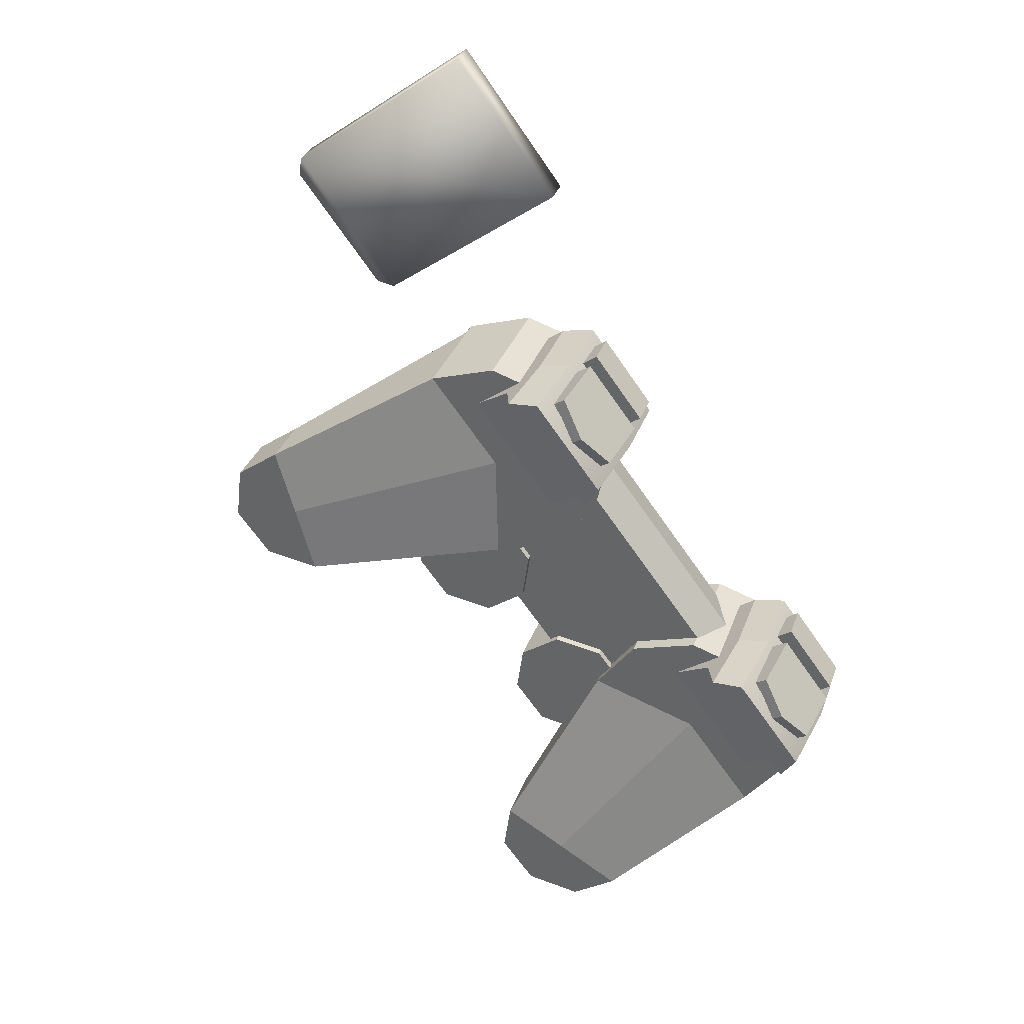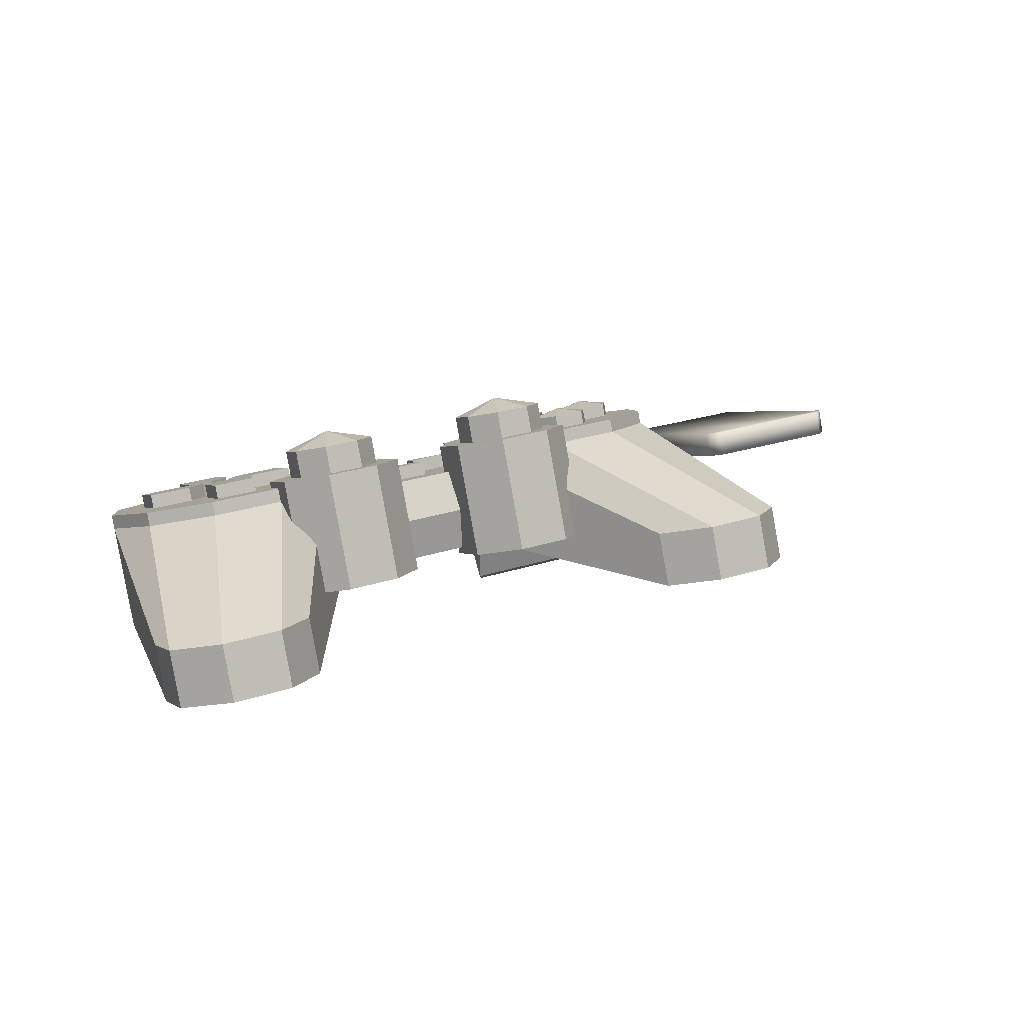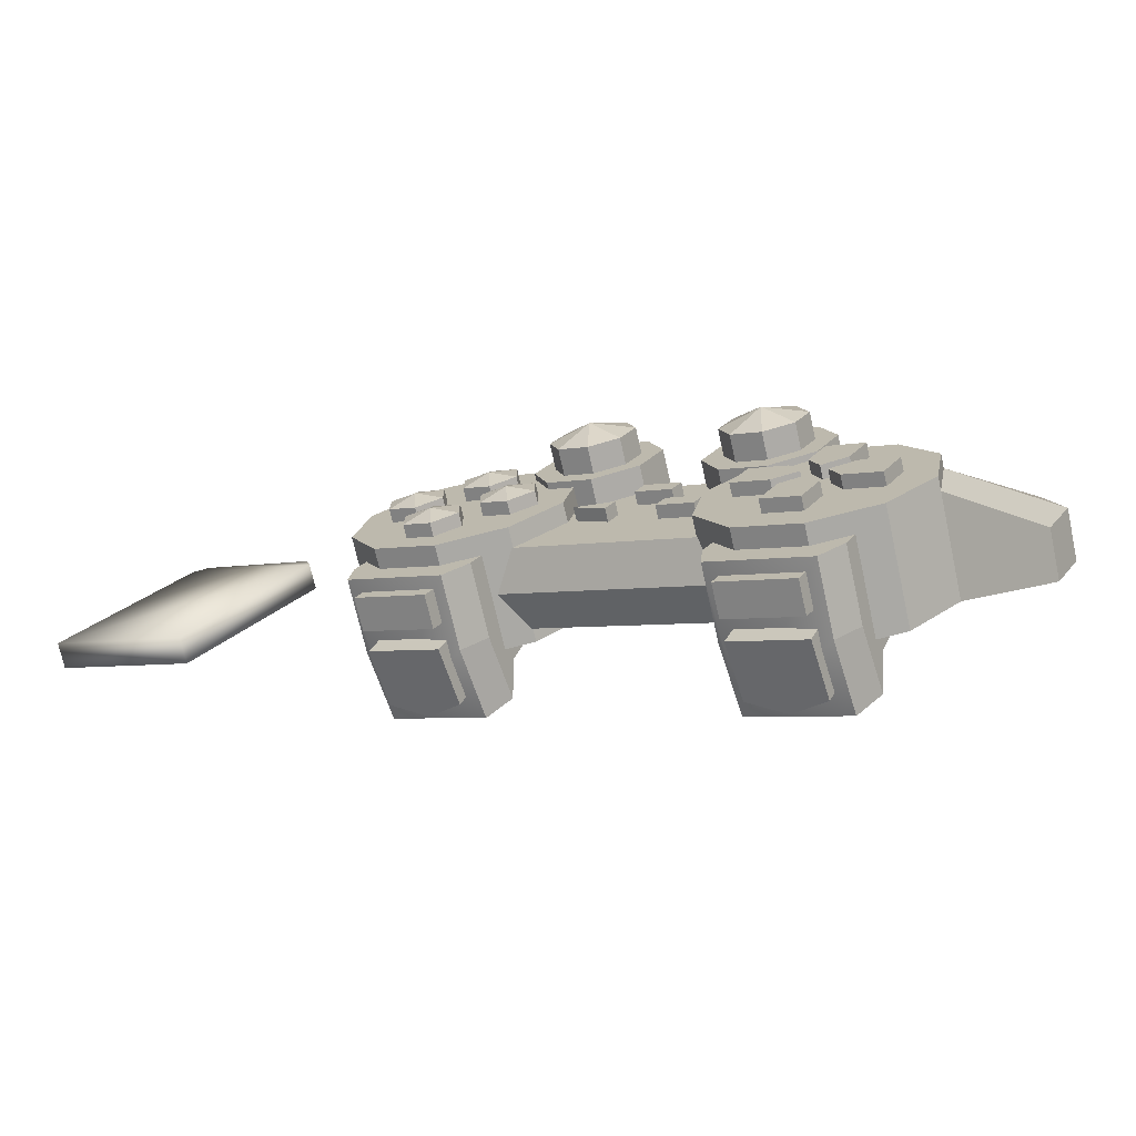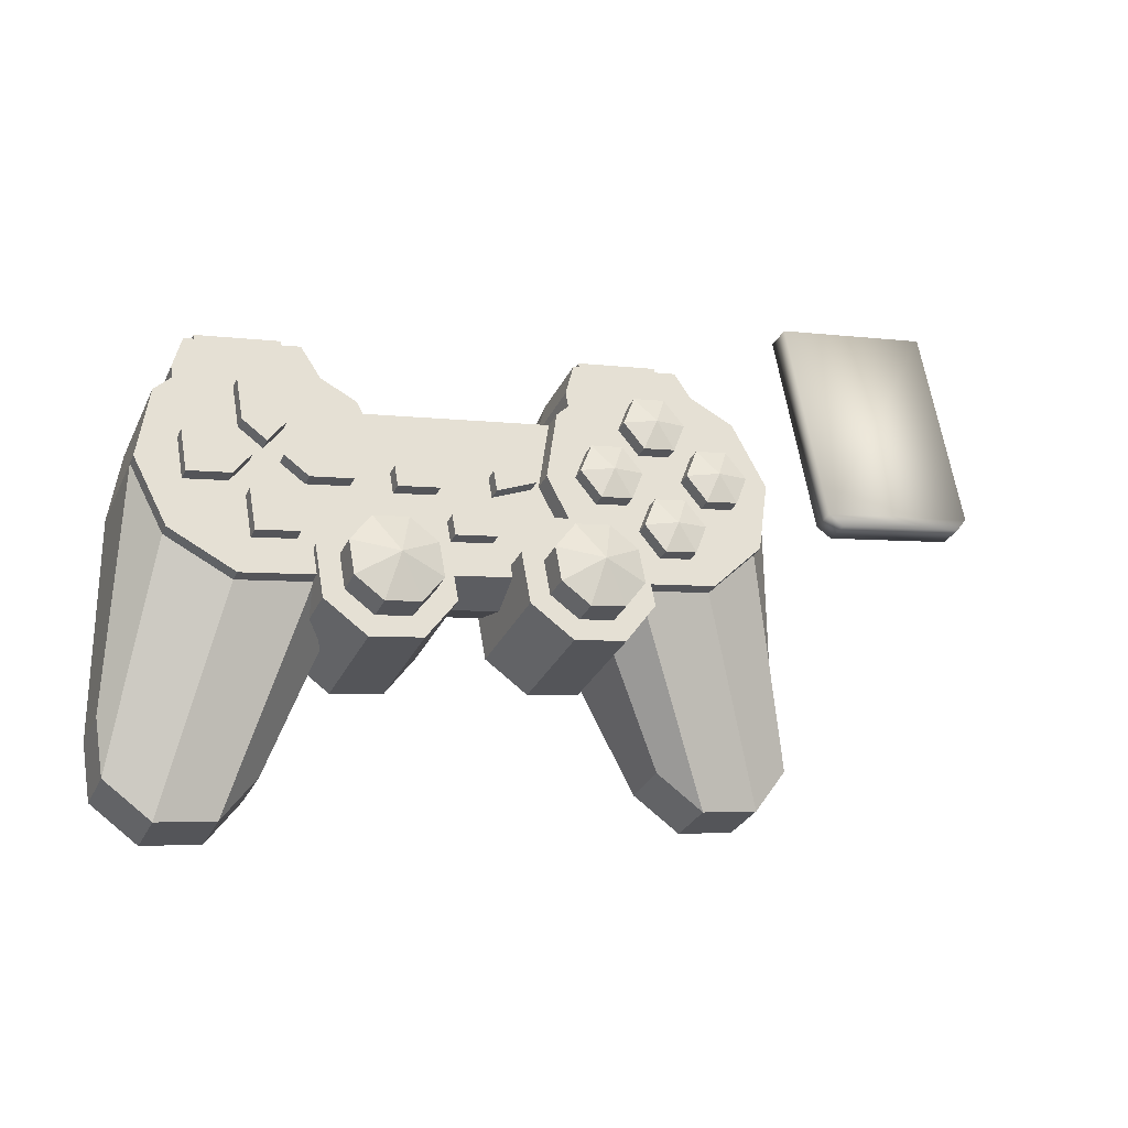
<metadata>
{"format":"obj","ext":"obj","renderer":"f3d","projection":"perspective","resolution":1024,"background":"white","views":[{"elev":-68.8,"azim":124.8,"up":"+Z"},{"elev":27.8,"azim":-26.2,"up":"+Z"},{"elev":-4.2,"azim":-147.8,"up":"+Z"},{"elev":-4.0,"azim":-23.9,"up":"+Y"}]}
</metadata>
<code>
o pad
v -1.621 4.619 -0.6162
v -1.621 3.561 -0.1434
v -1.623 4.383 -1.145
v -1.623 3.324 -0.6727
v 0.3114 4.616 -0.6234
v 0.3114 3.558 -0.1506
v 0.309 4.38 -1.153
v 0.309 3.321 -0.6799
v 0.3102 3.351 -0.3759
v -1.622 3.354 -0.3687
v -1.622 4.589 -0.9202
v 0.3102 4.586 -0.9274
v -0.7993 3.952 -0.2158
v -0.7993 3.819 -0.1567
v -0.7997 3.912 -0.3041
v -0.7997 3.78 -0.245
v -0.5095 3.951 -0.2169
v -0.5095 3.819 -0.1578
v -0.5098 3.912 -0.3051
v -0.5098 3.779 -0.246
v -1.137 4.261 -0.3525
v -1.137 4.129 -0.2934
v -1.138 4.222 -0.4407
v -1.138 4.089 -0.3816
v -0.8476 4.261 -0.3535
v -0.8476 4.128 -0.2944
v -0.848 4.221 -0.4418
v -0.848 4.089 -0.3827
v -0.4611 4.26 -0.355
v -0.4611 4.128 -0.2959
v -0.4615 4.22 -0.4432
v -0.4615 4.088 -0.3841
v -0.1713 4.193 -0.3265
v -0.1717 4.154 -0.4147
v -1.862 3.792 0.01895
v -1.862 3.753 -0.06928
v -2.007 4.15 -0.246
v -2.151 3.792 0.02002
v -2.006 4.189 -0.1578
v -2.152 3.753 -0.0682
v -1.862 4.057 -0.09924
v -2.151 4.057 -0.09817
v -2.152 4.018 -0.1864
v -1.862 4.017 -0.1875
v -2.538 4.146 -0.1361
v -2.538 4.107 -0.2243
v -2.103 4.238 -0.2851
v -2.538 4.411 -0.2543
v -2.103 4.278 -0.1968
v -2.538 4.371 -0.3425
v -2.248 4.145 -0.1372
v -2.248 4.41 -0.2554
v -2.248 4.371 -0.3436
v -2.248 4.106 -0.2254
v -1.475 4.409 -0.2583
v -1.475 4.369 -0.3465
v -1.91 4.238 -0.2858
v -1.475 4.144 -0.1401
v -1.91 4.277 -0.1976
v -1.475 4.105 -0.2283
v -1.765 4.409 -0.2572
v -1.765 4.145 -0.139
v -1.765 4.105 -0.2272
v -1.765 4.37 -0.3454
v -2.151 4.763 -0.4133
v -2.152 4.723 -0.5016
v -2.007 4.326 -0.3248
v -1.862 4.762 -0.4144
v -2.006 4.366 -0.2366
v -1.862 4.723 -0.5026
v -2.151 4.498 -0.2951
v -1.862 4.498 -0.2962
v -1.862 4.458 -0.3844
v -2.152 4.459 -0.3834
v -2.01 3.903 -1.035
v -1.759 4.609 -1.351
v -1.353 4.338 -1.233
v -1.197 3.902 -1.038
v -1.353 3.466 -0.843
v -1.35 3.761 -0.1813
v -1.756 3.492 -0.0594
v -2.258 3.493 -0.05753
v -2.665 3.764 -0.1764
v -2.823 3.905 -1.032
v -2.82 4.2 -0.3706
v -2.668 4.34 -1.228
v -2.261 4.609 -1.35
v -2.495 2.335 -0.756
v -2.012 2.151 -0.6762
v -2.01 2.309 -0.3234
v -2.295 1.893 -0.5598
v -2.293 2.051 -0.2069
v -2.695 1.894 -0.5583
v -2.693 2.052 -0.2054
v -2.978 2.153 -0.6726
v -2.976 2.311 -0.3198
v -2.978 2.518 -0.8358
v -2.976 2.676 -0.4829
v -2.664 3.803 -0.08818
v -2.82 4.239 -0.2824
v -2.007 4.238 -0.2854
v -2.258 3.533 0.03069
v -1.756 3.532 0.02882
v -1.349 3.801 -0.09308
v -1.194 4.237 -0.2884
v -1.349 4.673 -0.4827
v -1.756 4.943 -0.6015
v -2.258 4.944 -0.5997
v -2.664 4.675 -0.4778
v -1.329 3.669 0.336
v -1.21 3.815 -0.04729
v -1.209 3.894 0.1292
v -1.04 3.66 0.02132
v -1.04 3.739 0.1978
v -1.04 3.441 0.1192
v -1.04 3.52 0.2957
v -1.21 3.286 0.1891
v -1.209 3.365 0.3655
v -1.45 3.286 0.19
v -1.45 3.365 0.3664
v -1.62 3.442 0.1214
v -1.619 3.52 0.2978
v -1.62 3.661 0.02347
v -1.619 3.74 0.1999
v -1.45 3.816 -0.04639
v -1.45 3.894 0.13
v -1.334 3.216 -0.6785
v -1.33 3.551 0.07135
v -1.154 3.613 -0.8565
v -1.15 3.948 -0.1066
v -0.8989 3.38 -0.7536
v -0.8955 3.715 -0.003702
v -0.8989 3.051 -0.6067
v -0.8955 3.386 0.1432
v -1.154 2.819 -0.5019
v -1.15 3.154 0.248
v -1.514 2.819 -0.5006
v -1.51 3.154 0.2493
v -1.768 3.052 -0.6035
v -1.765 3.387 0.1464
v -1.768 3.381 -0.7503
v -1.765 3.716 -0.000467
v -1.514 3.613 -0.8551
v -1.51 3.948 -0.1053
v -1.718 5.109 -0.9404
v -1.718 4.933 -0.8616
v -1.719 5.011 -1.161
v -1.719 4.835 -1.082
v -2.298 5.11 -0.9383
v -2.298 4.934 -0.8595
v -2.299 5.012 -1.159
v -2.299 4.836 -1.08
v -1.72 4.952 -1.293
v -1.719 4.792 -1.185
v -1.721 4.708 -1.653
v -1.721 4.548 -1.545
v -2.299 4.953 -1.291
v -2.299 4.793 -1.183
v -2.301 4.709 -1.651
v -2.301 4.549 -1.543
v -2.012 4.655 -1.732
v -2.011 4.495 -1.624
v -1.621 5.061 -0.8132
v -1.524 4.443 -0.5377
v -1.625 4.539 -1.744
v -1.527 4.079 -1.116
v -2.394 5.062 -0.8103
v -2.491 4.444 -0.5341
v -2.398 4.54 -1.741
v -2.493 4.08 -1.112
v -2.491 4.665 -0.6326
v -2.494 4.35 -1.338
v -1.527 4.348 -1.342
v -1.524 4.663 -0.6362
v -2.491 4.863 -0.7213
v -2.495 4.362 -1.608
v -1.528 4.36 -1.612
v -1.524 4.862 -0.7249
v -1.526 4.486 -1.033
v -1.526 4.177 -0.8953
v -2.492 4.179 -0.8917
v -2.492 4.488 -1.03
v -2.493 4.647 -1.206
v -2.396 4.845 -1.295
v -1.623 4.844 -1.298
v -1.526 4.645 -1.21
v -2.007 4.863 -0.7231
v -2.007 4.664 -0.6344
v -2.007 4.444 -0.5359
v -2.009 4.178 -0.8935
v -2.01 4.08 -1.114
v -2.011 4.349 -1.34
v -2.012 4.361 -1.61
v 1.086 4.292 -0.1646
v 0.9734 4.41 -0.3753
v 0.9738 4.449 -0.2871
v 0.8618 4.233 -0.2961
v 0.8622 4.273 -0.2079
v 0.9734 4.057 -0.2177
v 0.9738 4.096 -0.1295
v 1.196 4.056 -0.2185
v 1.197 4.096 -0.1303
v 1.308 4.233 -0.2978
v 1.308 4.272 -0.2095
v 1.196 4.409 -0.3761
v 1.197 4.449 -0.2879
v 0.6991 3.94 -0.005566
v 0.5869 4.057 -0.2163
v 0.5873 4.097 -0.1281
v 0.4753 3.881 -0.1371
v 0.4757 3.92 -0.04885
v 0.5869 3.704 -0.05869
v 0.5873 3.744 0.02953
v 0.81 3.704 -0.05952
v 0.8104 3.743 0.0287
v 0.9216 3.88 -0.1387
v 0.922 3.92 -0.05051
v 0.81 4.057 -0.2171
v 0.8104 4.096 -0.1289
v 0.3126 4.293 -0.1617
v 0.2004 4.411 -0.3724
v 0.2008 4.45 -0.2842
v 0.08886 4.235 -0.2932
v 0.08926 4.274 -0.205
v 0.2004 4.058 -0.2148
v 0.2008 4.097 -0.1266
v 0.4236 4.058 -0.2157
v 0.424 4.097 -0.1274
v 0.5351 4.234 -0.2949
v 0.5355 4.273 -0.2067
v 0.4236 4.41 -0.3733
v 0.424 4.45 -0.285
v 0.6991 4.646 -0.3207
v 0.5869 4.763 -0.5314
v 0.5873 4.802 -0.4432
v 0.4753 4.587 -0.4522
v 0.4757 4.626 -0.364
v 0.5869 4.41 -0.3739
v 0.5873 4.45 -0.2856
v 0.81 4.41 -0.3747
v 0.8104 4.449 -0.2865
v 0.9216 4.586 -0.4539
v 0.922 4.625 -0.3657
v 0.81 4.763 -0.5323
v 0.8104 4.802 -0.4441
v 0.6951 3.899 -1.045
v 0.444 4.605 -1.36
v 0.03762 4.336 -1.238
v -0.1176 3.9 -1.042
v 0.03762 3.464 -0.8481
v 0.04057 3.759 -0.1865
v 0.4469 3.489 -0.0676
v 0.9492 3.488 -0.06947
v 1.356 3.757 -0.1914
v 1.508 3.897 -1.048
v 1.511 4.193 -0.3867
v 1.353 4.334 -1.243
v 0.9463 4.604 -1.361
v 1.177 2.329 -0.7697
v 0.6935 2.147 -0.6863
v 0.6951 2.304 -0.3334
v 0.9765 1.888 -0.572
v 0.9781 2.046 -0.2191
v 1.377 1.887 -0.5735
v 1.378 2.045 -0.2206
v 1.66 2.145 -0.6899
v 1.661 2.303 -0.337
v 1.66 2.511 -0.8531
v 1.661 2.668 -0.5002
v 1.356 3.796 -0.1031
v 1.511 4.232 -0.2985
v 0.6985 4.234 -0.2955
v 0.9496 3.527 0.01876
v 0.4473 3.528 0.02062
v 0.04096 3.798 -0.09825
v -0.1143 4.235 -0.2925
v 0.04096 4.671 -0.4878
v 0.4473 4.94 -0.6097
v 0.9496 4.939 -0.6116
v 1.356 4.669 -0.4927
v 0.02352 3.667 0.331
v -0.09772 3.813 -0.05143
v -0.09694 3.892 0.125
v -0.2675 3.659 0.01844
v -0.2667 3.737 0.1949
v -0.2675 3.439 0.1163
v -0.2667 3.518 0.2928
v -0.09772 3.284 0.185
v -0.09694 3.363 0.3614
v 0.1424 3.284 0.1841
v 0.1432 3.363 0.3605
v 0.3122 3.438 0.1142
v 0.313 3.517 0.2906
v 0.3122 3.658 0.01628
v 0.313 3.737 0.1927
v 0.1424 3.813 -0.05232
v 0.1432 3.892 0.1241
v 0.01899 3.214 -0.6836
v 0.02234 3.549 0.06632
v -0.1611 3.611 -0.8602
v -0.1578 3.946 -0.1103
v -0.4158 3.379 -0.7554
v -0.4124 3.714 -0.0055
v -0.4158 3.05 -0.6085
v -0.4124 3.385 0.1414
v -0.1611 2.817 -0.5056
v -0.1578 3.152 0.2443
v 0.1991 2.816 -0.5069
v 0.2024 3.151 0.2429
v 0.4538 3.049 -0.6117
v 0.4571 3.383 0.1381
v 0.4538 3.377 -0.7586
v 0.4571 3.712 -0.008735
v 0.1991 3.61 -0.8615
v 0.2024 3.945 -0.1116
v 0.4076 5.106 -0.9483
v 0.4076 4.93 -0.8695
v 0.4066 5.007 -1.169
v 0.4066 4.831 -1.09
v 0.9873 5.105 -0.9505
v 0.9873 4.929 -0.8717
v 0.9863 5.007 -1.171
v 0.9863 4.83 -1.092
v 0.4061 4.948 -1.301
v 0.4062 4.788 -1.193
v 0.4043 4.705 -1.661
v 0.4044 4.545 -1.553
v 0.9858 4.947 -1.303
v 0.9859 4.787 -1.195
v 0.984 4.704 -1.664
v 0.9842 4.544 -1.555
v 0.6938 4.65 -1.742
v 0.6939 4.49 -1.634
v 0.3114 5.057 -0.8203
v 0.2148 4.44 -0.5442
v 0.3071 4.536 -1.751
v 0.212 4.076 -1.122
v 1.084 5.056 -0.8232
v 1.181 4.438 -0.5478
v 1.08 4.534 -1.754
v 1.178 4.074 -1.126
v 1.181 4.659 -0.6463
v 1.178 4.344 -1.352
v 0.2116 4.345 -1.348
v 0.2148 4.66 -0.6427
v 1.181 4.857 -0.7349
v 1.177 4.355 -1.622
v 0.2107 4.357 -1.618
v 0.2148 4.859 -0.7313
v 0.213 4.483 -1.04
v 0.213 4.174 -0.9018
v 1.179 4.173 -0.9054
v 1.179 4.482 -1.043
v 1.179 4.641 -1.22
v 1.082 4.839 -1.308
v 0.3092 4.841 -1.306
v 0.2126 4.642 -1.217
v 0.6979 4.858 -0.7331
v 0.6979 4.66 -0.6445
v 0.6979 4.439 -0.546
v 0.6961 4.174 -0.9036
v 0.6951 4.075 -1.124
v 0.6947 4.344 -1.35
v 0.6937 4.356 -1.62
f 1 2 6 5
f 4 3 7 8
f 5 12 11 1
f 2 10 9 6
f 8 9 10 4
f 3 11 12 7
f 14 13 15 16
f 19 17 18 20
f 17 13 14 18
f 15 13 17 19
f 18 14 16 20
f 22 21 23 24
f 27 25 26 28
f 25 21 22 26
f 23 21 25 27
f 26 22 24 28
f 30 29 31 32
f 29 30 33
f 31 29 33 34
f 33 30 32 34
f 39 41 44 37
f 37 43 42 39
f 36 35 38 40
f 35 41 42 38
f 38 42 43 40
f 36 44 41 35
f 42 41 39
f 49 51 54 47
f 47 53 52 49
f 46 45 48 50
f 45 51 52 48
f 48 52 53 50
f 46 54 51 45
f 52 51 49
f 59 61 64 57
f 57 63 62 59
f 56 55 58 60
f 55 61 62 58
f 58 62 63 60
f 56 64 61 55
f 62 61 59
f 69 71 74 67
f 67 73 72 69
f 66 65 68 70
f 65 71 72 68
f 68 72 73 70
f 66 74 71 65
f 72 71 69
f 76 77 75
f 106 77 76 107
f 106 107 101
f 77 78 75
f 105 78 77 106
f 105 106 101
f 78 79 75
f 80 79 78 105
f 104 105 101
f 103 104 101
f 102 103 101
f 99 102 101
f 100 99 101
f 84 86 75
f 109 86 84 85
f 109 100 101
f 86 87 75
f 108 87 86 109
f 108 109 101
f 87 76 75
f 107 76 87 108
f 107 108 101
f 89 91 88
f 92 91 89 90
f 91 93 88
f 94 93 91 92
f 93 95 88
f 96 95 93 94
f 95 97 88
f 98 97 95 96
f 98 85 84 97
f 90 89 79 80
f 81 82 94 92
f 94 82 83 96
f 92 90 80 81
f 83 85 98 96
f 97 84 75 88
f 79 89 88 75
f 83 99 100 85
f 82 102 99 83
f 81 103 102 82
f 80 104 103 81
f 105 104 80
f 100 109 85
f 114 113 111 112
f 114 112 110
f 116 115 113 114
f 116 114 110
f 118 117 115 116
f 118 116 110
f 120 119 117 118
f 120 118 110
f 122 121 119 120
f 122 120 110
f 124 123 121 122
f 124 122 110
f 126 125 123 124
f 126 124 110
f 112 111 125 126
f 112 126 110
f 129 131 127
f 132 131 129 130
f 132 130 128
f 131 133 127
f 134 133 131 132
f 134 132 128
f 133 135 127
f 136 135 133 134
f 136 134 128
f 135 137 127
f 138 137 135 136
f 138 136 128
f 137 139 127
f 140 139 137 138
f 140 138 128
f 139 141 127
f 142 141 139 140
f 142 140 128
f 141 143 127
f 144 143 141 142
f 144 142 128
f 143 129 127
f 130 129 143 144
f 130 144 128
f 147 145 146 148
f 150 149 151 152
f 146 145 149 150
f 151 147 148 152
f 149 145 147 151
f 148 146 150 152
f 155 153 154 156
f 158 157 159 160
f 154 153 157 158
f 157 153 155 159
f 156 154 158 160
f 156 162 161 155
f 155 161 159
f 159 161 162 160
f 160 162 156
f 179 180 166 173
f 181 182 172 170
f 188 189 164 174
f 191 192 173 166
f 347 364 348 336 340
f 190 191 166 180
f 182 183 176 172
f 192 193 177 173
f 186 179 173 177
f 187 188 174 178
f 183 184 169 176
f 340 336 356 334 338 355
f 185 186 177 165
f 338 334 349 358 346
f 180 179 174 164
f 189 190 180 164
f 182 181 168 171
f 183 182 171 175
f 184 183 175 167
f 186 185 163 178
f 179 186 178 174
f 188 187 175 171
f 189 188 171 168
f 190 189 168 181
f 191 190 181 170
f 192 191 170 172
f 193 192 172 176
f 195 197 198 196
f 196 198 194
f 197 199 200 198
f 198 200 194
f 199 201 202 200
f 200 202 194
f 201 203 204 202
f 202 204 194
f 203 205 206 204
f 204 206 194
f 205 195 196 206
f 206 196 194
f 208 210 211 209
f 209 211 207
f 210 212 213 211
f 211 213 207
f 212 214 215 213
f 213 215 207
f 214 216 217 215
f 215 217 207
f 216 218 219 217
f 217 219 207
f 218 208 209 219
f 219 209 207
f 221 223 224 222
f 222 224 220
f 223 225 226 224
f 224 226 220
f 225 227 228 226
f 226 228 220
f 227 229 230 228
f 228 230 220
f 229 231 232 230
f 230 232 220
f 231 221 222 232
f 232 222 220
f 234 236 237 235
f 235 237 233
f 236 238 239 237
f 237 239 233
f 238 240 241 239
f 239 241 233
f 240 242 243 241
f 241 243 233
f 242 244 245 243
f 243 245 233
f 244 234 235 245
f 245 235 233
f 248 247 246
f 247 248 277 278
f 278 277 272
f 249 248 246
f 248 249 276 277
f 277 276 272
f 250 249 246
f 249 250 251 276
f 276 275 272
f 275 274 272
f 274 273 272
f 273 270 272
f 270 271 272
f 257 255 246
f 255 257 280 256
f 271 280 272
f 258 257 246
f 257 258 279 280
f 280 279 272
f 247 258 246
f 258 247 278 279
f 279 278 272
f 262 260 259
f 260 262 263 261
f 264 262 259
f 262 264 265 263
f 266 264 259
f 264 266 267 265
f 268 266 259
f 266 268 269 267
f 255 256 269 268
f 250 260 261 251
f 265 253 252 263
f 254 253 265 267
f 251 261 263 252
f 269 256 254 267
f 246 255 268 259
f 259 260 250 246
f 271 270 254 256
f 270 273 253 254
f 273 274 252 253
f 274 275 251 252
f 275 276 251
f 280 271 256
f 282 284 285 283
f 283 285 281
f 284 286 287 285
f 285 287 281
f 286 288 289 287
f 287 289 281
f 288 290 291 289
f 289 291 281
f 290 292 293 291
f 291 293 281
f 292 294 295 293
f 293 295 281
f 294 296 297 295
f 295 297 281
f 296 282 283 297
f 297 283 281
f 302 300 298
f 300 302 303 301
f 301 303 299
f 304 302 298
f 302 304 305 303
f 303 305 299
f 306 304 298
f 304 306 307 305
f 305 307 299
f 308 306 298
f 306 308 309 307
f 307 309 299
f 310 308 298
f 308 310 311 309
f 309 311 299
f 312 310 298
f 310 312 313 311
f 311 313 299
f 314 312 298
f 312 314 315 313
f 313 315 299
f 300 314 298
f 314 300 301 315
f 315 301 299
f 317 316 318 319
f 322 320 321 323
f 320 316 317 321
f 319 318 322 323
f 318 316 320 322
f 321 317 319 323
f 325 324 326 327
f 330 328 329 331
f 328 324 325 329
f 326 324 328 330
f 329 325 327 331
f 332 333 327 326
f 332 326 330
f 333 332 330 331
f 333 331 327
f 337 351 350 344
f 343 353 352 341
f 335 360 359 345
f 344 363 362 337
f 337 362 361 351
f 347 354 353 343
f 348 364 363 344
f 344 350 357 348
f 345 359 358 349
f 340 355 354 347
f 193 176 169 165 177
f 348 357 356 336
f 345 350 351 335
f 351 361 360 335
f 339 352 353 342
f 342 353 354 346
f 346 354 355 338
f 334 356 357 349
f 349 357 350 345
f 346 358 359 342
f 342 359 360 339
f 339 360 361 352
f 352 361 362 341
f 341 362 363 343
f 343 363 364 347
f 165 169 184 167 163 185
f 163 167 175 187 178
o 1._Mini-MC.001
v 2.179 5.427 -1.379
v 2.181 5.5 -1.205
v 3.335 5.433 -1.395
v 3.337 5.506 -1.221
v 2.291 3.943 -0.7538
v 2.197 4.023 -0.7867
v 2.198 4.101 -0.615
v 2.292 4.017 -0.5804
v 3.347 4.031 -0.8033
v 3.255 3.948 -0.7673
v 3.257 4.021 -0.5933
v 3.35 4.105 -0.6298
f 368 365 366
f 365 371 366
f 376 371 375
f 376 367 368
f 374 373 376 375
f 365 367 373
f 368 367 365
f 365 370 371
f 368 366 371
f 372 375 371
f 376 368 371
f 376 373 367
f 372 371 370 369
f 374 369 373
f 373 369 370
f 370 365 373
f 369 374 375 372

</code>
